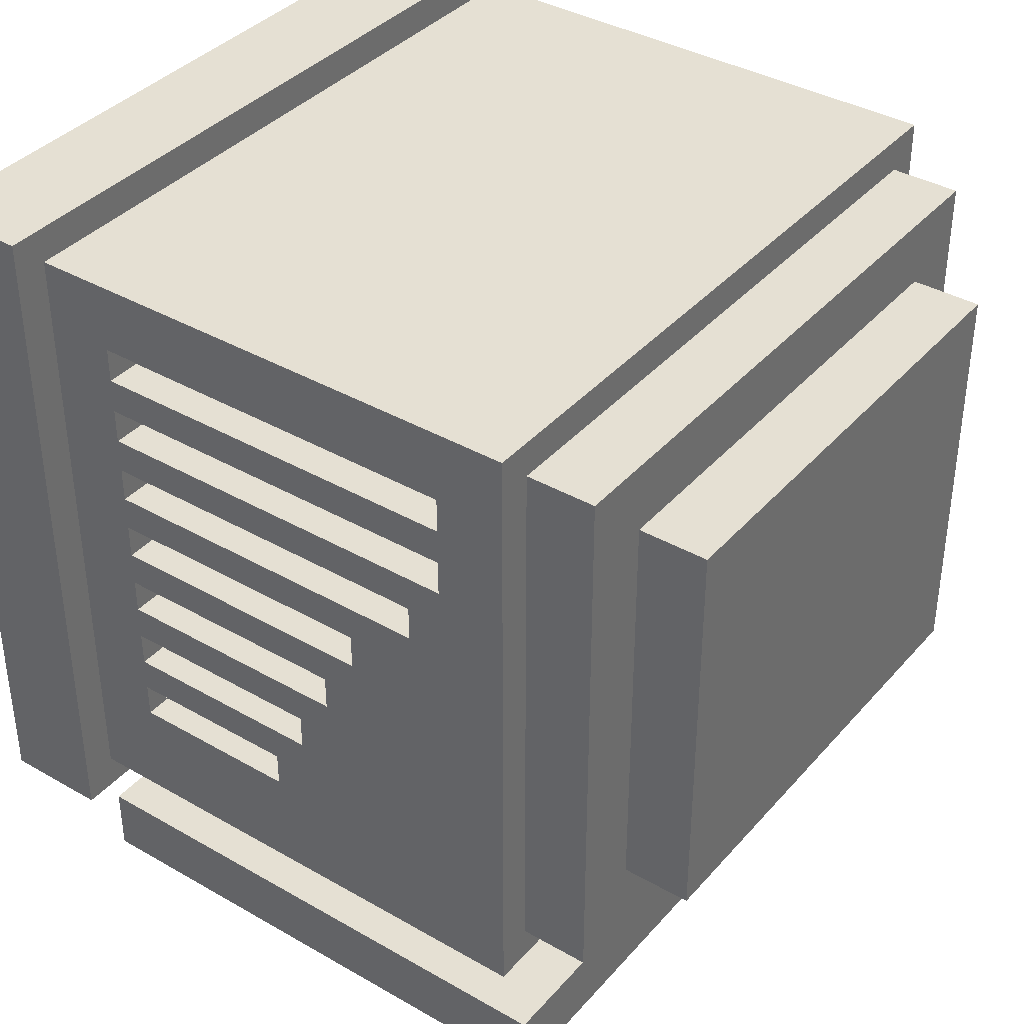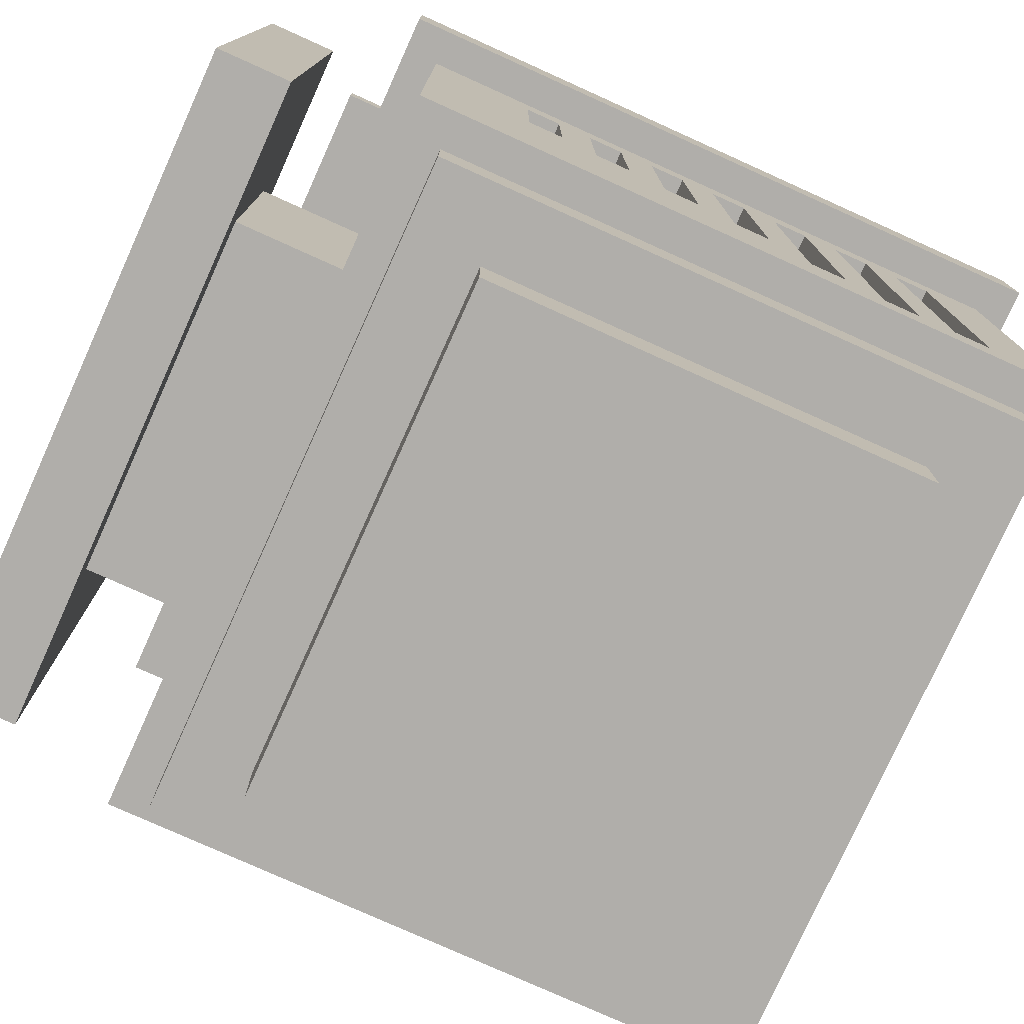
<metadata>
{"format":"obj","ext":"obj","renderer":"f3d","projection":"perspective","resolution":1024,"background":"white","views":[{"elev":38.0,"azim":126.1,"up":"+Y"},{"elev":-77.7,"azim":65.7,"up":"+Z"}]}
</metadata>
<code>
o
v -1 0.4 0.9
v -1 0.4 0.6
v -1 2.4 0.9
v -1 2.4 0.6
v -0.9 0.5 0.6
v -0.9 0.5 -0.9
v -0.9 0.8 -0.1
v -0.9 0.8 -0.7
v -0.9 0.9 -0.1
v -0.9 0.9 -0.7
v -0.9 1 0
v -0.9 1 -0.7
v -0.9 1.1 0
v -0.9 1.1 -0.7
v -0.9 1.2 0.1
v -0.9 1.2 -0.7
v -0.9 1.3 0.1
v -0.9 1.3 -0.7
v -0.9 1.4 0.2
v -0.9 1.4 -0.7
v -0.9 1.5 0.2
v -0.9 1.5 -0.7
v -0.9 1.6 0.3
v -0.9 1.6 -0.7
v -0.9 1.7 0.3
v -0.9 1.7 -0.7
v -0.9 1.8 0.4
v -0.9 1.8 -0.7
v -0.9 1.9 0.4
v -0.9 1.9 -0.7
v -0.9 2 0.4
v -0.9 2 -0.7
v -0.9 2.1 0.4
v -0.9 2.1 -0.7
v -0.9 2.3 0.6
v -0.9 2.3 -0.9
v -0.8 0 0.7
v -0.8 0 -0.9
v -0.8 0.2 0.7
v -0.8 0.2 -0.9
v -0.8 0.6 -0.9
v -0.8 0.6 -1.1
v -0.8 0.8 -0.1
v -0.8 0.8 -0.7
v -0.8 0.9 -0.1
v -0.8 0.9 -0.7
v -0.8 1 0
v -0.8 1 -0.7
v -0.8 1.1 0
v -0.8 1.1 -0.7
v -0.8 1.2 0.1
v -0.8 1.2 -0.7
v -0.8 1.3 0.1
v -0.8 1.3 -0.7
v -0.8 1.4 0.2
v -0.8 1.4 -0.7
v -0.8 1.5 0.2
v -0.8 1.5 -0.7
v -0.8 1.6 0.3
v -0.8 1.6 -0.7
v -0.8 1.7 0.3
v -0.8 1.7 -0.7
v -0.8 1.8 0.4
v -0.8 1.8 -0.7
v -0.8 1.9 0.4
v -0.8 1.9 -0.7
v -0.8 2 0.4
v -0.8 2 -0.7
v -0.8 2.1 0.4
v -0.8 2.1 -0.7
v -0.8 2.2 -0.9
v -0.8 2.2 -1.1
v -0.7 0.3 0.8
v -0.7 0.3 0.7
v -0.7 0.4 0.8
v -0.7 0.4 0.7
v -0.6 0.8 -1.1
v -0.6 0.8 -1.3
v -0.6 2 -1.1
v -0.6 2 -1.3
v -0.4 0.2 0.1
v -0.4 0.2 -0.7
v -0.4 0.5 0.1
v -0.4 0.5 -0.7
v 1 0.6 0.9
v 1 0.6 0.7
v 1 2.2 0.9
v 1 2.2 0.7
v -0.8 0.6 0.9
v -0.8 0.6 0.7
v -0.8 2.2 0.9
v -0.8 2.2 0.7
v 0.6 0.2 0.1
v 0.6 0.2 -0.7
v 0.6 0.5 0.1
v 0.6 0.5 -0.7
v 0.8 0.8 -1.1
v 0.8 0.8 -1.3
v 0.8 2 -1.1
v 0.8 2 -1.3
v 0.9 0.3 0.8
v 0.9 0.3 0.7
v 0.9 0.4 0.8
v 0.9 0.4 0.7
v 1 0 0.7
v 1 0 -0.9
v 1 0.2 0.7
v 1 0.2 -0.9
v 1 0.6 -0.9
v 1 0.6 -1.1
v 1 0.8 0.4
v 1 0.8 -0.1
v 1 0.9 0.4
v 1 0.9 -0.1
v 1 1 0.4
v 1 1 -0.2
v 1 1.1 0.4
v 1 1.1 -0.2
v 1 1.2 0.4
v 1 1.2 -0.3
v 1 1.3 0.4
v 1 1.3 -0.3
v 1 1.4 0.4
v 1 1.4 -0.4
v 1 1.5 0.4
v 1 1.5 -0.4
v 1 1.6 0.4
v 1 1.6 -0.6
v 1 1.7 0.4
v 1 1.7 -0.6
v 1 1.8 0.4
v 1 1.8 -0.7
v 1 1.9 0.4
v 1 1.9 -0.7
v 1 2 0.4
v 1 2 -0.7
v 1 2.1 0.4
v 1 2.1 -0.7
v 1 2.2 -0.9
v 1 2.2 -1.1
v 1.1 0.5 0.6
v 1.1 0.5 -0.9
v 1.1 0.8 0.4
v 1.1 0.8 -0.1
v 1.1 0.9 0.4
v 1.1 0.9 -0.1
v 1.1 1 0.4
v 1.1 1 -0.2
v 1.1 1.1 0.4
v 1.1 1.1 -0.2
v 1.1 1.2 0.4
v 1.1 1.2 -0.3
v 1.1 1.3 0.4
v 1.1 1.3 -0.3
v 1.1 1.4 0.4
v 1.1 1.4 -0.4
v 1.1 1.5 0.4
v 1.1 1.5 -0.4
v 1.1 1.6 0.4
v 1.1 1.6 -0.6
v 1.1 1.7 0.4
v 1.1 1.7 -0.6
v 1.1 1.8 0.4
v 1.1 1.8 -0.7
v 1.1 1.9 0.4
v 1.1 1.9 -0.7
v 1.1 2 0.4
v 1.1 2 -0.7
v 1.1 2.1 0.4
v 1.1 2.1 -0.7
v 1.1 2.3 0.6
v 1.1 2.3 -0.9
v 1.2 0.4 0.9
v 1.2 0.4 0.6
v 1.2 2.4 0.9
v 1.2 2.4 0.6
v -1 0.4 0.9
v -1 2.4 0.9
v -0.8 0.6 0.9
v -0.8 2.2 0.9
v 1 0.6 0.9
v 1 2.2 0.9
v 1.2 0.4 0.9
v 1.2 2.4 0.9
v -0.7 0.3 0.8
v -0.7 0.4 0.8
v 0.9 0.3 0.8
v 0.9 0.4 0.8
v -0.8 0 0.7
v -0.8 0.2 0.7
v -0.8 0.6 0.7
v -0.8 2.2 0.7
v -0.5 0.9 0.7
v -0.5 1 0.7
v -0.5 1.4 0.7
v -0.5 1.5 0.7
v -0.5 1.7 0.7
v -0.5 1.8 0.7
v -0.5 2.1 0.7
v -0.5 2.2 0.7
v -0.4 1.5 0.7
v -0.4 1.7 0.7
v -0.4 1.8 0.7
v -0.4 2 0.7
v -0.4 2.1 0.7
v -0.4 2.2 0.7
v -0.3 1 0.7
v -0.3 1.1 0.7
v -0.3 1.9 0.7
v -0.3 2 0.7
v -0.3 2.1 0.7
v -0.2 1.4 0.7
v -0.2 1.5 0.7
v -0.2 1.7 0.7
v -0.2 1.8 0.7
v -0.2 1.9 0.7
v -0.2 2 0.7
v 0.3 1.4 0.7
v 0.3 1.5 0.7
v 0.3 1.7 0.7
v 0.3 1.8 0.7
v 0.3 1.9 0.7
v 0.3 2 0.7
v 0.4 1 0.7
v 0.4 1.1 0.7
v 0.4 1.9 0.7
v 0.4 2 0.7
v 0.4 2.1 0.7
v 0.5 1.5 0.7
v 0.5 1.7 0.7
v 0.5 1.8 0.7
v 0.5 2 0.7
v 0.5 2.1 0.7
v 0.5 2.2 0.7
v 0.6 0.9 0.7
v 0.6 1 0.7
v 0.6 1.4 0.7
v 0.6 1.5 0.7
v 0.6 1.7 0.7
v 0.6 1.8 0.7
v 0.6 2.1 0.7
v 0.6 2.2 0.7
v 1 0 0.7
v 1 0.2 0.7
v 1 0.6 0.7
v 1 2.2 0.7
v -0.4 0.2 0.1
v -0.4 0.5 0.1
v 0.6 0.2 0.1
v 0.6 0.5 0.1
v 1 0.8 -0.1
v 1 0.9 -0.1
v 1.1 0.8 -0.1
v 1.1 0.9 -0.1
v 1 1 -0.2
v 1 1.1 -0.2
v 1.1 1 -0.2
v 1.1 1.1 -0.2
v 1 1.2 -0.3
v 1 1.3 -0.3
v 1.1 1.2 -0.3
v 1.1 1.3 -0.3
v 1 1.4 -0.4
v 1 1.5 -0.4
v 1.1 1.4 -0.4
v 1.1 1.5 -0.4
v 1 1.6 -0.6
v 1 1.7 -0.6
v 1.1 1.6 -0.6
v 1.1 1.7 -0.6
v -0.9 0.8 -0.7
v -0.9 0.9 -0.7
v -0.9 1 -0.7
v -0.9 1.1 -0.7
v -0.9 1.2 -0.7
v -0.9 1.3 -0.7
v -0.9 1.4 -0.7
v -0.9 1.5 -0.7
v -0.9 1.6 -0.7
v -0.9 1.7 -0.7
v -0.9 1.8 -0.7
v -0.9 1.9 -0.7
v -0.9 2 -0.7
v -0.9 2.1 -0.7
v -0.8 0.8 -0.7
v -0.8 0.9 -0.7
v -0.8 1 -0.7
v -0.8 1.1 -0.7
v -0.8 1.2 -0.7
v -0.8 1.3 -0.7
v -0.8 1.4 -0.7
v -0.8 1.5 -0.7
v -0.8 1.6 -0.7
v -0.8 1.7 -0.7
v -0.8 1.8 -0.7
v -0.8 1.9 -0.7
v -0.8 2 -0.7
v -0.8 2.1 -0.7
v 1 1.8 -0.7
v 1 1.9 -0.7
v 1 2 -0.7
v 1 2.1 -0.7
v 1.1 1.8 -0.7
v 1.1 1.9 -0.7
v 1.1 2 -0.7
v 1.1 2.1 -0.7
v -0.7 0.3 0.7
v -0.7 0.4 0.7
v 0.9 0.3 0.7
v 0.9 0.4 0.7
v -1 0.4 0.6
v -1 2.4 0.6
v -0.9 0.5 0.6
v -0.9 2.3 0.6
v 1.1 0.5 0.6
v 1.1 2.3 0.6
v 1.2 0.4 0.6
v 1.2 2.4 0.6
v -0.9 1.8 0.4
v -0.9 1.9 0.4
v -0.9 2 0.4
v -0.9 2.1 0.4
v -0.8 1.8 0.4
v -0.8 1.9 0.4
v -0.8 2 0.4
v -0.8 2.1 0.4
v 1 0.8 0.4
v 1 0.9 0.4
v 1 1 0.4
v 1 1.1 0.4
v 1 1.2 0.4
v 1 1.3 0.4
v 1 1.4 0.4
v 1 1.5 0.4
v 1 1.6 0.4
v 1 1.7 0.4
v 1 1.8 0.4
v 1 1.9 0.4
v 1 2 0.4
v 1 2.1 0.4
v 1.1 0.8 0.4
v 1.1 0.9 0.4
v 1.1 1 0.4
v 1.1 1.1 0.4
v 1.1 1.2 0.4
v 1.1 1.3 0.4
v 1.1 1.4 0.4
v 1.1 1.5 0.4
v 1.1 1.6 0.4
v 1.1 1.7 0.4
v 1.1 1.8 0.4
v 1.1 1.9 0.4
v 1.1 2 0.4
v 1.1 2.1 0.4
v -0.9 1.6 0.3
v -0.9 1.7 0.3
v -0.8 1.6 0.3
v -0.8 1.7 0.3
v -0.9 1.4 0.2
v -0.9 1.5 0.2
v -0.8 1.4 0.2
v -0.8 1.5 0.2
v -0.9 1.2 0.1
v -0.9 1.3 0.1
v -0.8 1.2 0.1
v -0.8 1.3 0.1
v -0.9 1 0
v -0.9 1.1 0
v -0.8 1 0
v -0.8 1.1 0
v -0.9 0.8 -0.1
v -0.9 0.9 -0.1
v -0.8 0.8 -0.1
v -0.8 0.9 -0.1
v -0.4 0.2 -0.7
v -0.4 0.5 -0.7
v 0.6 0.2 -0.7
v 0.6 0.5 -0.7
v -0.9 0.5 -0.9
v -0.9 2.3 -0.9
v -0.8 0 -0.9
v -0.8 0.2 -0.9
v -0.8 0.6 -0.9
v -0.8 2.2 -0.9
v 1 0 -0.9
v 1 0.2 -0.9
v 1 0.6 -0.9
v 1 2.2 -0.9
v 1.1 0.5 -0.9
v 1.1 2.3 -0.9
v -0.8 0.6 -1.1
v -0.8 2.2 -1.1
v -0.6 0.8 -1.1
v -0.6 2 -1.1
v 0.8 0.8 -1.1
v 0.8 2 -1.1
v 1 0.6 -1.1
v 1 2.2 -1.1
v -0.6 0.8 -1.3
v -0.6 2 -1.3
v 0.8 0.8 -1.3
v 0.8 2 -1.3
v -0.8 0 0.7
v 1 0 0.7
v -0.8 0 -0.9
v 1 0 -0.9
v -0.7 0.3 0.8
v 0.9 0.3 0.8
v -0.7 0.3 0.7
v 0.9 0.3 0.7
v -1 0.4 0.9
v 1.2 0.4 0.9
v -0.7 0.4 0.8
v 0.9 0.4 0.8
v -0.7 0.4 0.7
v 0.9 0.4 0.7
v -1 0.4 0.6
v 1.2 0.4 0.6
v -0.9 0.5 0.6
v 1.1 0.5 0.6
v -0.4 0.5 0.1
v 0.6 0.5 0.1
v -0.4 0.5 -0.7
v 0.6 0.5 -0.7
v -0.9 0.5 -0.9
v 1.1 0.5 -0.9
v -0.8 0.6 -0.9
v 1 0.6 -0.9
v -0.8 0.6 -1.1
v 1 0.6 -1.1
v -0.6 0.8 -1.1
v 0.8 0.8 -1.1
v -0.6 0.8 -1.3
v 0.8 0.8 -1.3
v 1 0.9 0.4
v 1.1 0.9 0.4
v -0.9 0.9 -0.1
v -0.8 0.9 -0.1
v 1 0.9 -0.1
v 1.1 0.9 -0.1
v -0.9 0.9 -0.7
v -0.8 0.9 -0.7
v 1 1.1 0.4
v 1.1 1.1 0.4
v -0.9 1.1 0
v -0.8 1.1 0
v 1 1.1 -0.2
v 1.1 1.1 -0.2
v -0.9 1.1 -0.7
v -0.8 1.1 -0.7
v 1 1.3 0.4
v 1.1 1.3 0.4
v -0.9 1.3 0.1
v -0.8 1.3 0.1
v 1 1.3 -0.3
v 1.1 1.3 -0.3
v -0.9 1.3 -0.7
v -0.8 1.3 -0.7
v 1 1.5 0.4
v 1.1 1.5 0.4
v -0.9 1.5 0.2
v -0.8 1.5 0.2
v 1 1.5 -0.4
v 1.1 1.5 -0.4
v -0.9 1.5 -0.7
v -0.8 1.5 -0.7
v 1 1.7 0.4
v 1.1 1.7 0.4
v -0.9 1.7 0.3
v -0.8 1.7 0.3
v 1 1.7 -0.6
v 1.1 1.7 -0.6
v -0.9 1.7 -0.7
v -0.8 1.7 -0.7
v -0.9 1.9 0.4
v -0.8 1.9 0.4
v 1 1.9 0.4
v 1.1 1.9 0.4
v -0.9 1.9 -0.7
v -0.8 1.9 -0.7
v 1 1.9 -0.7
v 1.1 1.9 -0.7
v -0.9 2.1 0.4
v -0.8 2.1 0.4
v 1 2.1 0.4
v 1.1 2.1 0.4
v -0.9 2.1 -0.7
v -0.8 2.1 -0.7
v 1 2.1 -0.7
v 1.1 2.1 -0.7
v -0.8 2.2 0.9
v 1 2.2 0.9
v -0.8 2.2 0.7
v -0.5 2.2 0.7
v -0.4 2.2 0.7
v 0.5 2.2 0.7
v 0.6 2.2 0.7
v 1 2.2 0.7
v -0.8 0.2 0.7
v 1 0.2 0.7
v -0.4 0.2 0.1
v 0.6 0.2 0.1
v -0.4 0.2 -0.7
v 0.6 0.2 -0.7
v -0.8 0.2 -0.9
v 1 0.2 -0.9
v -0.8 0.6 0.9
v 1 0.6 0.9
v -0.8 0.6 0.7
v 1 0.6 0.7
v 1 0.8 0.4
v 1.1 0.8 0.4
v -0.9 0.8 -0.1
v -0.8 0.8 -0.1
v 1 0.8 -0.1
v 1.1 0.8 -0.1
v -0.9 0.8 -0.7
v -0.8 0.8 -0.7
v 1 1 0.4
v 1.1 1 0.4
v -0.9 1 0
v -0.8 1 0
v 1 1 -0.2
v 1.1 1 -0.2
v -0.9 1 -0.7
v -0.8 1 -0.7
v 1 1.2 0.4
v 1.1 1.2 0.4
v -0.9 1.2 0.1
v -0.8 1.2 0.1
v 1 1.2 -0.3
v 1.1 1.2 -0.3
v -0.9 1.2 -0.7
v -0.8 1.2 -0.7
v 1 1.4 0.4
v 1.1 1.4 0.4
v -0.9 1.4 0.2
v -0.8 1.4 0.2
v 1 1.4 -0.4
v 1.1 1.4 -0.4
v -0.9 1.4 -0.7
v -0.8 1.4 -0.7
v 1 1.6 0.4
v 1.1 1.6 0.4
v -0.9 1.6 0.3
v -0.8 1.6 0.3
v 1 1.6 -0.6
v 1.1 1.6 -0.6
v -0.9 1.6 -0.7
v -0.8 1.6 -0.7
v -0.9 1.8 0.4
v -0.8 1.8 0.4
v 1 1.8 0.4
v 1.1 1.8 0.4
v -0.9 1.8 -0.7
v -0.8 1.8 -0.7
v 1 1.8 -0.7
v 1.1 1.8 -0.7
v -0.9 2 0.4
v -0.8 2 0.4
v 1 2 0.4
v 1.1 2 0.4
v -0.9 2 -0.7
v -0.8 2 -0.7
v 1 2 -0.7
v 1.1 2 -0.7
v -0.6 2 -1.1
v 0.8 2 -1.1
v -0.6 2 -1.3
v 0.8 2 -1.3
v -0.8 2.2 -0.9
v 1 2.2 -0.9
v -0.8 2.2 -1.1
v 1 2.2 -1.1
v -0.9 2.3 0.6
v 1.1 2.3 0.6
v -0.9 2.3 -0.9
v 1.1 2.3 -0.9
v -1 2.4 0.9
v 1.2 2.4 0.9
v -1 2.4 0.6
v 1.2 2.4 0.6
f 3 2 1
f 4 2 3
f 7 6 5
f 8 6 7
f 9 7 5
f 10 6 8
f 11 9 5
f 11 10 9
f 12 6 10
f 12 10 11
f 13 11 5
f 14 6 12
f 15 13 5
f 15 14 13
f 16 6 14
f 16 14 15
f 17 15 5
f 18 6 16
f 19 17 5
f 19 18 17
f 20 6 18
f 20 18 19
f 21 19 5
f 22 6 20
f 23 21 5
f 23 22 21
f 24 6 22
f 24 22 23
f 25 23 5
f 26 6 24
f 27 25 5
f 27 26 25
f 28 6 26
f 28 26 27
f 29 27 5
f 30 6 28
f 31 29 5
f 31 30 29
f 32 6 30
f 32 30 31
f 33 31 5
f 34 6 32
f 35 33 5
f 35 34 33
f 36 6 34
f 36 34 35
f 39 38 37
f 40 38 39
f 45 44 43
f 46 44 45
f 49 48 47
f 50 48 49
f 53 52 51
f 54 52 53
f 57 56 55
f 58 56 57
f 61 60 59
f 62 60 61
f 65 64 63
f 66 64 65
f 69 68 67
f 70 68 69
f 71 42 41
f 72 42 71
f 75 74 73
f 76 74 75
f 79 78 77
f 80 78 79
f 83 82 81
f 84 82 83
f 87 86 85
f 88 86 87
f 89 90 91
f 91 90 92
f 93 94 95
f 95 94 96
f 97 98 99
f 99 98 100
f 101 102 103
f 103 102 104
f 105 106 107
f 107 106 108
f 111 112 113
f 113 112 114
f 115 116 117
f 117 116 118
f 119 120 121
f 121 120 122
f 123 124 125
f 125 124 126
f 127 128 129
f 129 128 130
f 131 132 133
f 133 132 134
f 135 136 137
f 137 136 138
f 109 110 139
f 139 110 140
f 141 142 143
f 143 142 144
f 141 143 145
f 144 142 146
f 141 145 147
f 145 146 147
f 146 142 148
f 147 146 148
f 141 147 149
f 148 142 150
f 141 149 151
f 149 150 151
f 150 142 152
f 151 150 152
f 141 151 153
f 152 142 154
f 141 153 155
f 153 154 155
f 154 142 156
f 155 154 156
f 141 155 157
f 156 142 158
f 141 157 159
f 157 158 159
f 158 142 160
f 159 158 160
f 141 159 161
f 160 142 162
f 141 161 163
f 161 162 163
f 162 142 164
f 163 162 164
f 141 163 165
f 164 142 166
f 141 165 167
f 165 166 167
f 166 142 168
f 167 166 168
f 141 167 169
f 168 142 170
f 141 169 171
f 169 170 171
f 170 142 172
f 171 170 172
f 173 174 175
f 175 174 176
f 179 178 177
f 180 178 179
f 181 179 177
f 182 178 180
f 183 181 177
f 183 182 181
f 184 178 182
f 184 182 183
f 187 186 185
f 188 186 187
f 193 192 191
f 194 192 193
f 195 192 194
f 196 192 195
f 197 192 196
f 198 192 197
f 199 192 198
f 200 192 199
f 201 196 195
f 201 197 196
f 202 198 197
f 202 197 201
f 203 199 198
f 203 198 202
f 204 199 203
f 205 200 199
f 205 199 204
f 206 200 205
f 207 194 193
f 207 195 194
f 208 195 207
f 209 204 203
f 210 205 204
f 210 204 209
f 211 206 205
f 211 205 210
f 212 195 208
f 212 201 195
f 213 202 201
f 213 201 212
f 214 203 202
f 214 202 213
f 215 209 203
f 215 203 214
f 216 210 209
f 216 209 215
f 217 211 210
f 217 210 216
f 218 215 214
f 218 216 215
f 218 217 216
f 218 212 208
f 218 213 212
f 218 214 213
f 219 217 218
f 220 217 219
f 221 217 220
f 222 217 221
f 223 211 217
f 223 217 222
f 224 208 207
f 224 207 193
f 225 218 208
f 225 208 224
f 226 222 221
f 226 223 222
f 227 211 223
f 227 223 226
f 228 206 211
f 228 211 227
f 229 219 218
f 229 220 219
f 230 221 220
f 230 220 229
f 231 227 226
f 231 221 230
f 231 226 221
f 232 228 227
f 232 227 231
f 233 206 228
f 233 228 232
f 234 206 233
f 235 193 191
f 235 224 193
f 236 225 224
f 236 224 235
f 237 218 225
f 237 225 236
f 237 229 218
f 238 230 229
f 238 229 237
f 239 231 230
f 239 230 238
f 240 233 232
f 240 231 239
f 240 232 231
f 241 234 233
f 241 233 240
f 242 234 241
f 243 190 189
f 244 190 243
f 245 236 235
f 245 237 236
f 245 239 238
f 245 242 241
f 245 241 240
f 245 238 237
f 245 240 239
f 245 235 191
f 246 242 245
f 249 248 247
f 250 248 249
f 253 252 251
f 254 252 253
f 257 256 255
f 258 256 257
f 261 260 259
f 262 260 261
f 265 264 263
f 266 264 265
f 269 268 267
f 270 268 269
f 285 272 271
f 286 272 285
f 287 274 273
f 288 274 287
f 289 276 275
f 290 276 289
f 291 278 277
f 292 278 291
f 293 280 279
f 294 280 293
f 295 282 281
f 296 282 295
f 297 284 283
f 298 284 297
f 303 300 299
f 304 300 303
f 305 302 301
f 306 302 305
f 307 308 309
f 309 308 310
f 311 312 313
f 313 312 314
f 311 313 315
f 314 312 316
f 311 315 317
f 315 316 317
f 316 312 318
f 317 316 318
f 319 320 323
f 323 320 324
f 321 322 325
f 325 322 326
f 327 328 341
f 341 328 342
f 329 330 343
f 343 330 344
f 331 332 345
f 345 332 346
f 333 334 347
f 347 334 348
f 335 336 349
f 349 336 350
f 337 338 351
f 351 338 352
f 339 340 353
f 353 340 354
f 355 356 357
f 357 356 358
f 359 360 361
f 361 360 362
f 363 364 365
f 365 364 366
f 367 368 369
f 369 368 370
f 371 372 373
f 373 372 374
f 375 376 377
f 377 376 378
f 379 380 383
f 383 380 384
f 381 382 385
f 385 382 386
f 379 383 387
f 384 380 388
f 379 387 389
f 387 388 389
f 388 380 390
f 389 388 390
f 391 392 393
f 393 392 394
f 391 393 395
f 394 392 396
f 391 395 397
f 395 396 397
f 396 392 398
f 397 396 398
f 399 400 401
f 401 400 402
f 405 404 403
f 406 404 405
f 409 408 407
f 410 408 409
f 413 412 411
f 414 412 413
f 415 413 411
f 416 412 414
f 417 415 411
f 417 416 415
f 418 412 416
f 418 416 417
f 421 420 419
f 422 420 421
f 423 421 419
f 424 420 422
f 425 423 419
f 425 424 423
f 426 420 424
f 426 424 425
f 429 428 427
f 430 428 429
f 433 432 431
f 434 432 433
f 439 436 435
f 440 436 439
f 441 438 437
f 442 438 441
f 447 444 443
f 448 444 447
f 449 446 445
f 450 446 449
f 455 452 451
f 456 452 455
f 457 454 453
f 458 454 457
f 463 460 459
f 464 460 463
f 465 462 461
f 466 462 465
f 471 468 467
f 472 468 471
f 473 470 469
f 474 470 473
f 479 476 475
f 480 476 479
f 481 478 477
f 482 478 481
f 487 484 483
f 488 484 487
f 489 486 485
f 490 486 489
f 493 492 491
f 494 492 493
f 495 492 494
f 496 492 495
f 497 492 496
f 498 492 497
f 499 500 501
f 501 500 502
f 499 501 503
f 502 500 504
f 499 503 505
f 503 504 505
f 504 500 506
f 505 504 506
f 507 508 509
f 509 508 510
f 511 512 515
f 515 512 516
f 513 514 517
f 517 514 518
f 519 520 523
f 523 520 524
f 521 522 525
f 525 522 526
f 527 528 531
f 531 528 532
f 529 530 533
f 533 530 534
f 535 536 539
f 539 536 540
f 537 538 541
f 541 538 542
f 543 544 547
f 547 544 548
f 545 546 549
f 549 546 550
f 551 552 555
f 555 552 556
f 553 554 557
f 557 554 558
f 559 560 563
f 563 560 564
f 561 562 565
f 565 562 566
f 567 568 569
f 569 568 570
f 571 572 573
f 573 572 574
f 575 576 577
f 577 576 578
f 579 580 581
f 581 580 582

</code>
